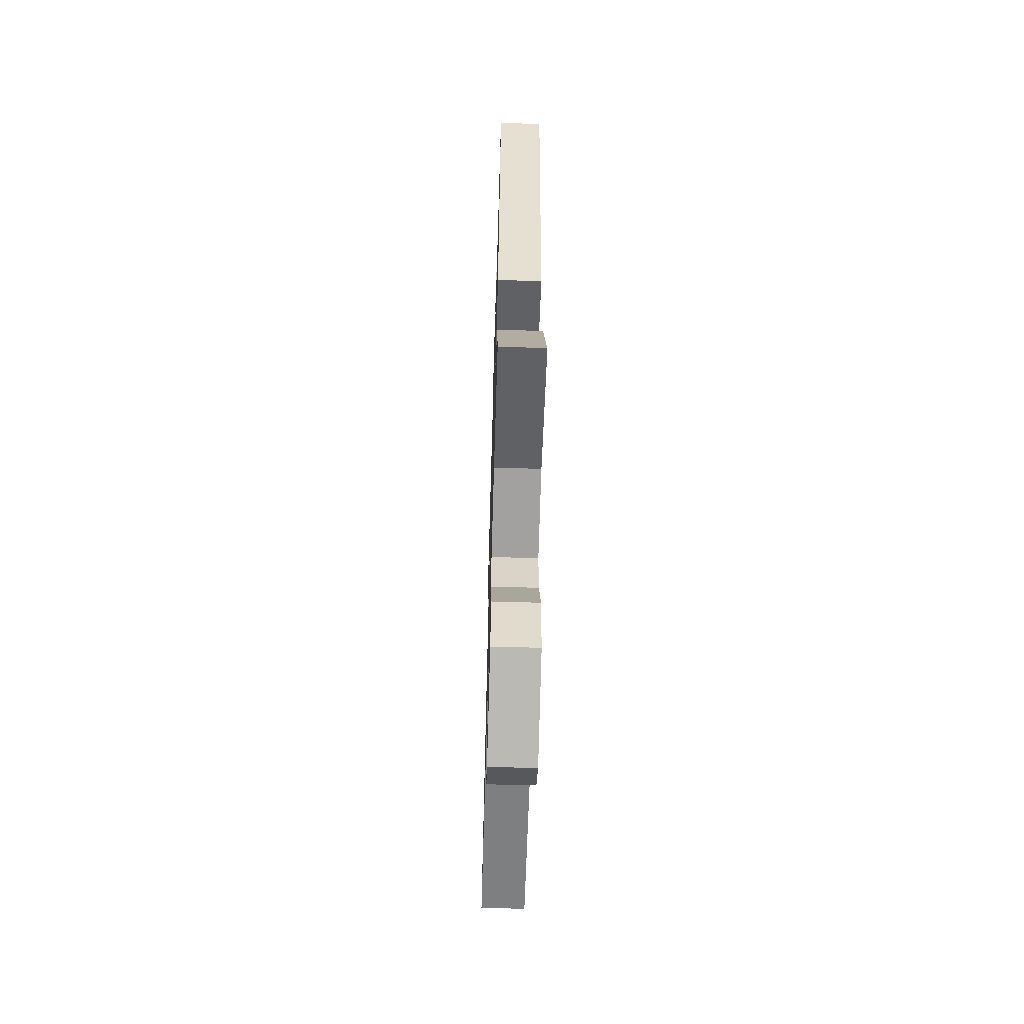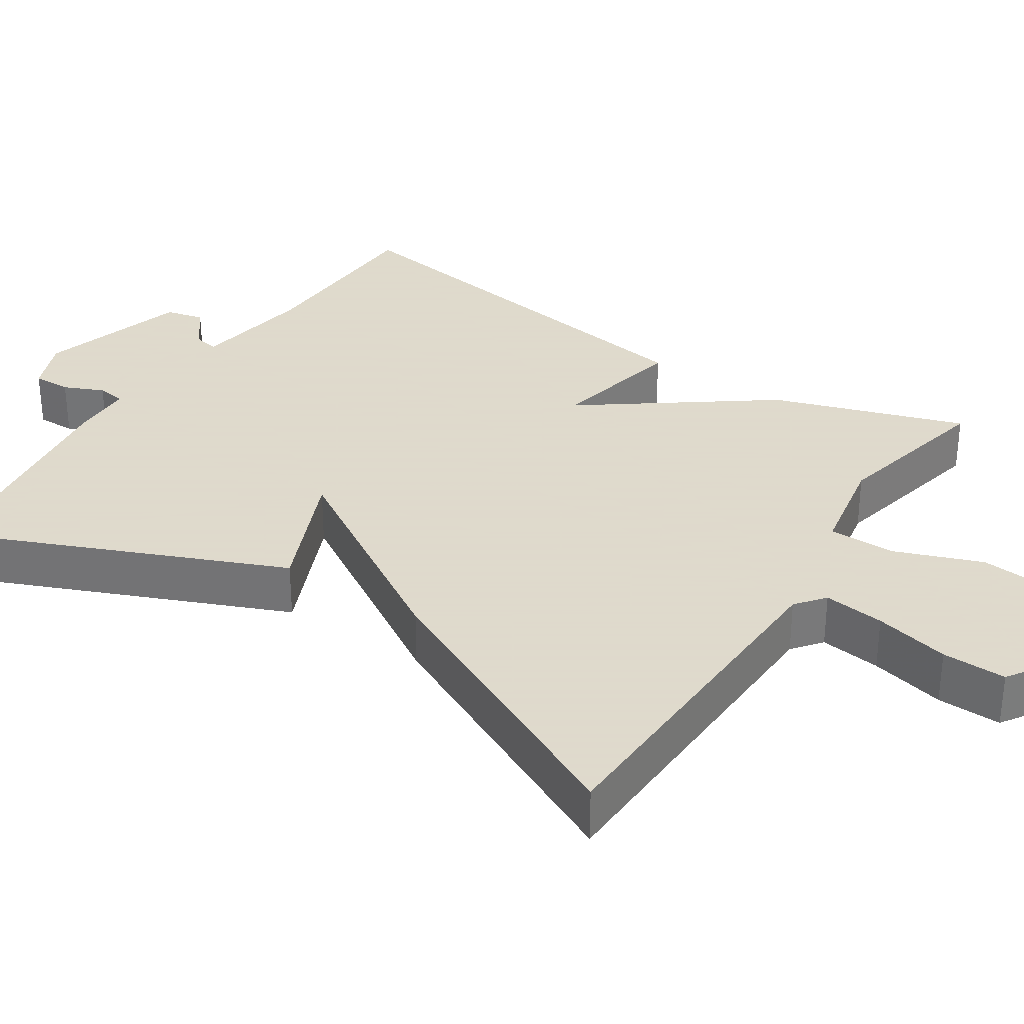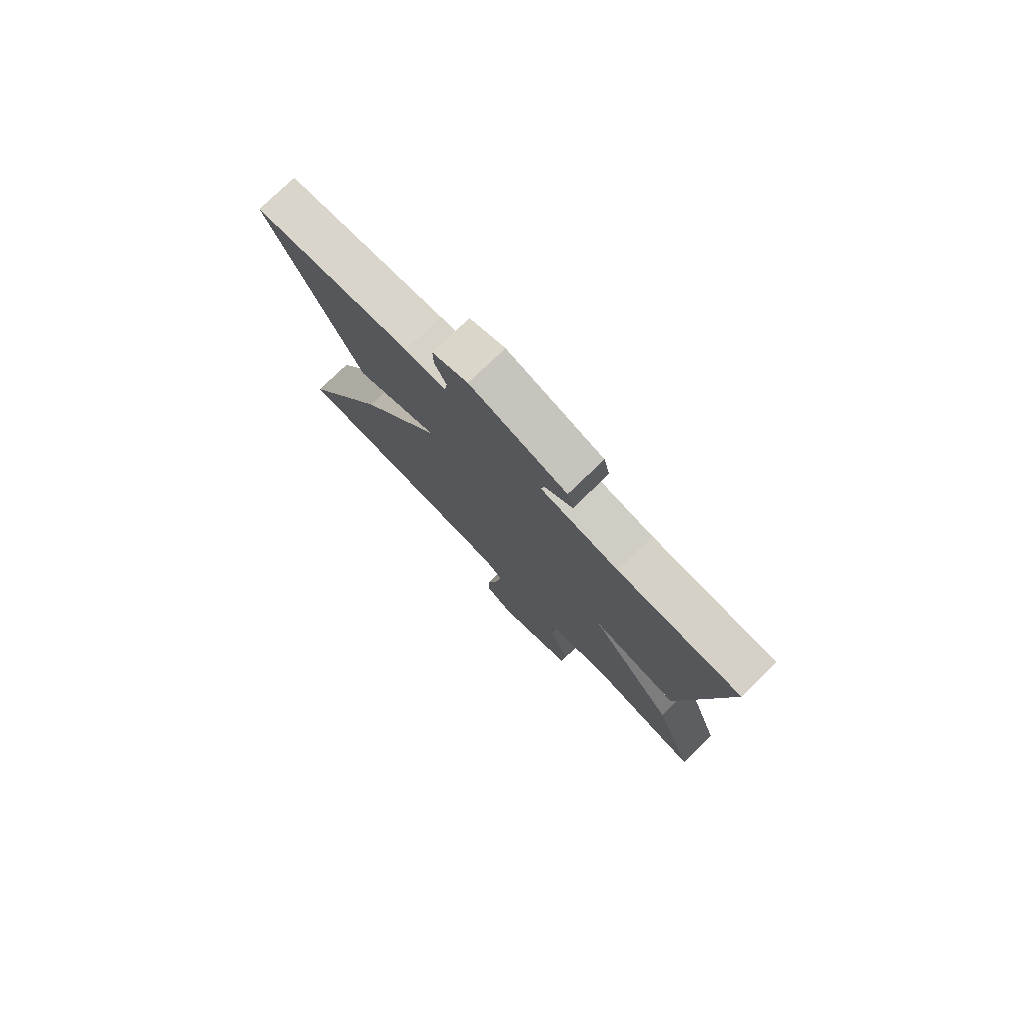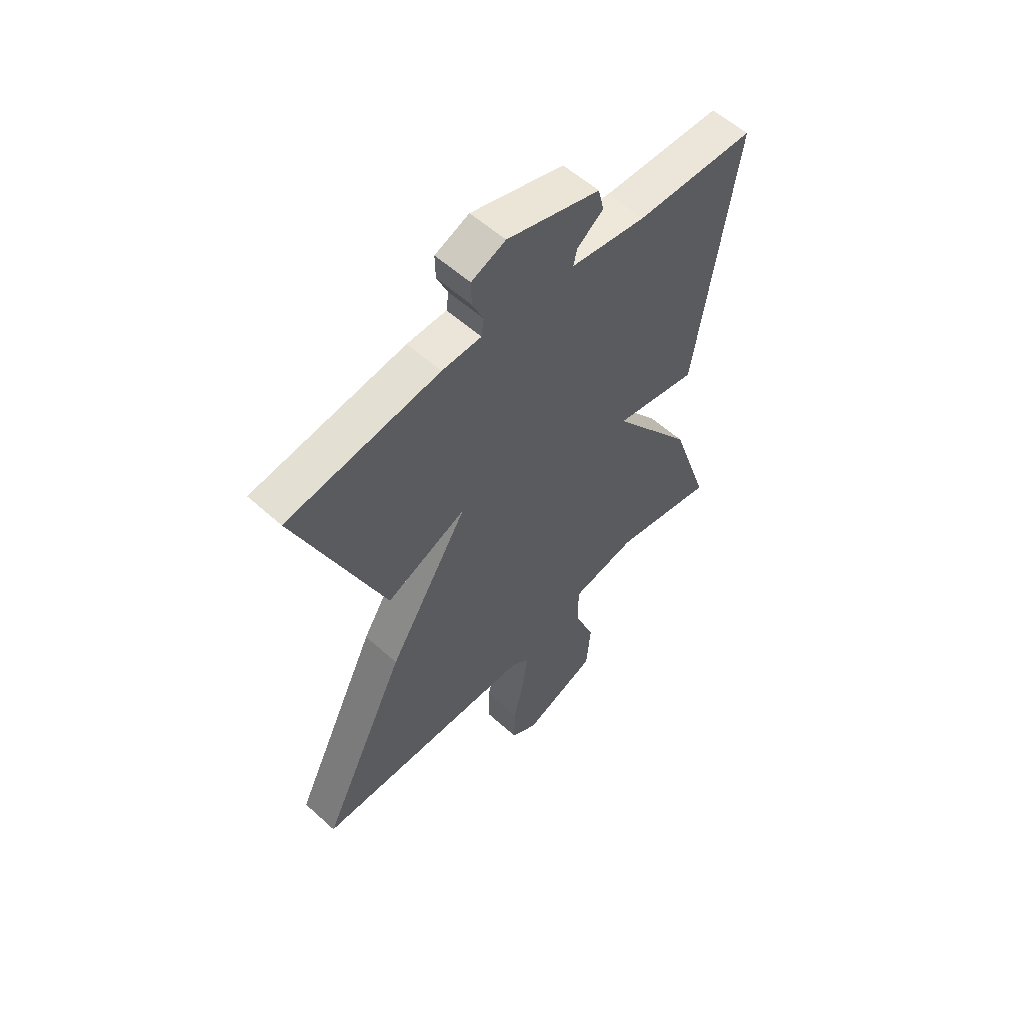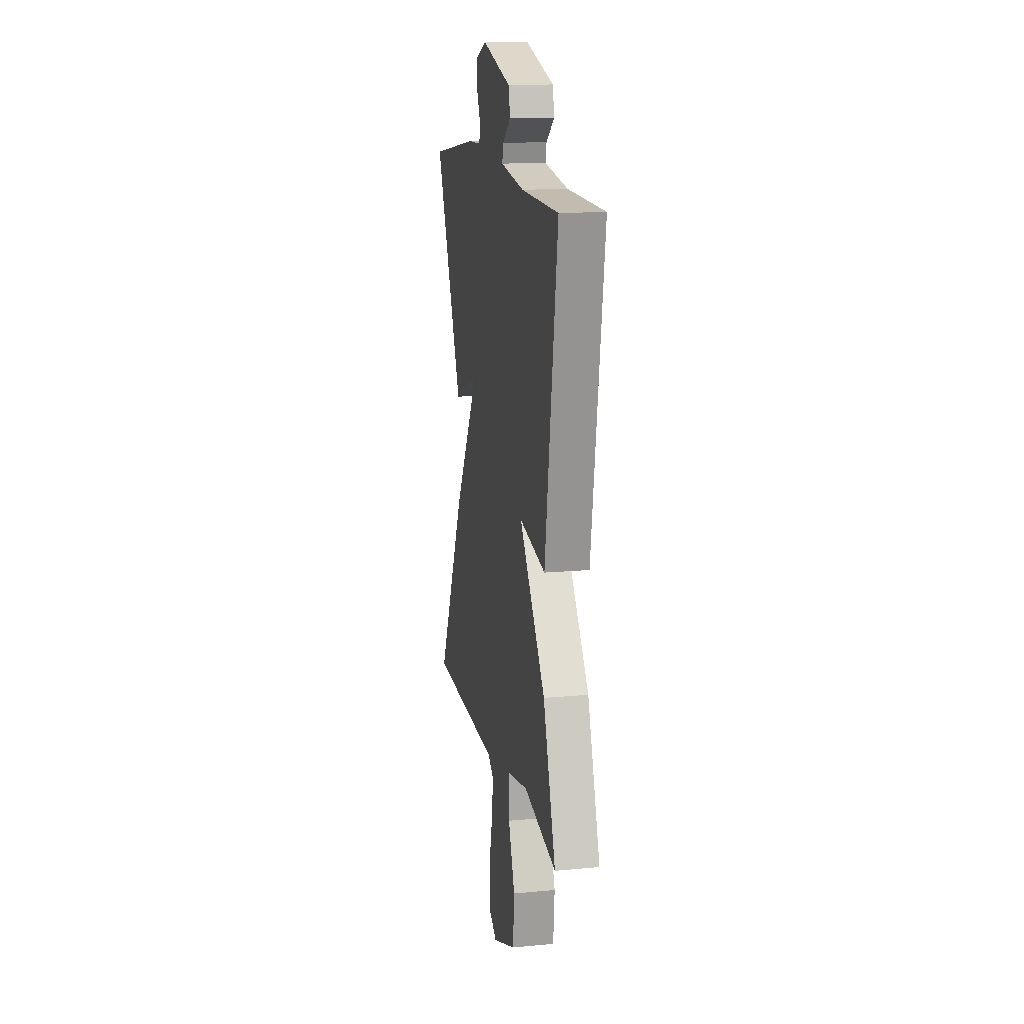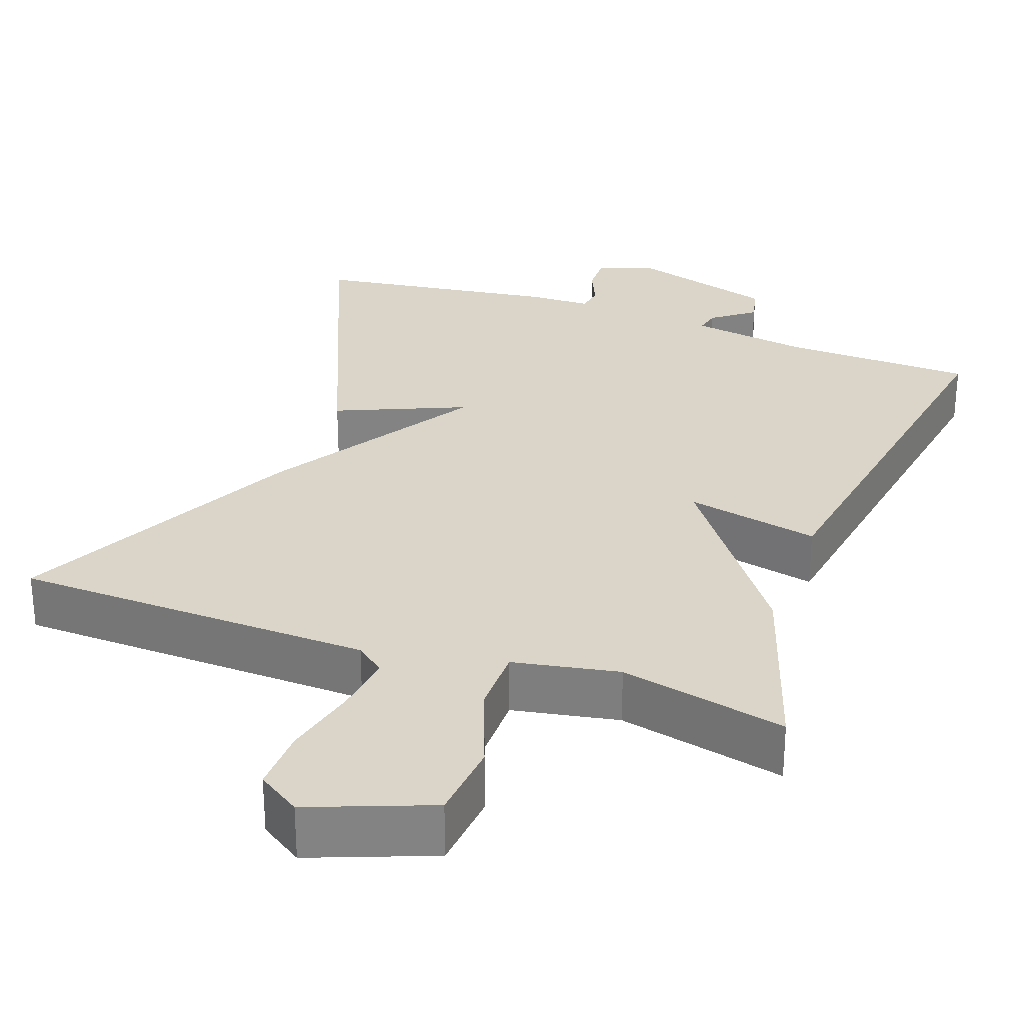
<metadata>
{"format":"obj","ext":"obj","renderer":"f3d","projection":"perspective","resolution":1024,"background":"white","views":[{"elev":-61.5,"azim":-91.7,"up":"+Z"},{"elev":32.4,"azim":123.2,"up":"+Y"},{"elev":78.0,"azim":-133.9,"up":"+Z"},{"elev":57.0,"azim":133.2,"up":"+Z"},{"elev":14.7,"azim":-101.5,"up":"+Z"},{"elev":29.1,"azim":-160.0,"up":"+Y"}]}
</metadata>
<code>
v 0.5 0.07 0.5
v 0.319 0.07 0.073
v 0.151 0.07 0.146
v 0.319 0.07 -0.127
v 0.5 0.07 -0.5
v 0.034 0.07 -0.515
v -0.004 0.07 -0.545
v 0.006 0.07 -0.625
v 0.029 0.07 -0.723
v 0.031 0.07 -0.807
v -0.025 0.07 -0.844
v -0.181 0.07 -0.783
v -0.19 0.07 -0.679
v -0.147 0.07 -0.565
v -0.147 0.07 -0.478
v -0.284 0.07 -0.452
v -0.5 0.07 -0.5
v -0.417 0.07 -0.25
v -0.243 0.07 -0.013
v -0.417 0.07 -0.05
v -0.5 0.07 0.5
v -0.252 0.07 0.507
v -0.095 0.07 0.532
v -0.102 0.07 0.565
v -0.157 0.07 0.607
v -0.145 0.07 0.657
v 0.049 0.07 0.715
v 0.12 0.07 0.686
v 0.119 0.07 0.636
v 0.096 0.07 0.584
v 0.101 0.07 0.547
v 0.183 0.07 0.545
v 0.5 0 0.5
v 0.319 0 0.073
v 0.151 0 0.146
v 0.319 0 -0.127
v 0.5 0 -0.5
v 0.034 0 -0.515
v -0.004 0 -0.545
v 0.006 0 -0.625
v 0.029 0 -0.723
v 0.031 0 -0.807
v -0.025 0 -0.844
v -0.181 0 -0.783
v -0.19 0 -0.679
v -0.147 0 -0.565
v -0.147 0 -0.478
v -0.284 0 -0.452
v -0.5 0 -0.5
v -0.417 0 -0.25
v -0.243 0 -0.013
v -0.417 0 -0.05
v -0.5 0 0.5
v -0.252 0 0.507
v -0.095 0 0.532
v -0.102 0 0.565
v -0.157 0 0.607
v -0.145 0 0.657
v 0.049 0 0.715
v 0.12 0 0.686
v 0.119 0 0.636
v 0.096 0 0.584
v 0.101 0 0.547
v 0.183 0 0.545
f 1 2 3
f 32 1 3
f 31 32 3
f 30 31 3
f 28 29 30
f 27 28 30
f 26 27 30
f 25 26 30
f 24 25 30
f 23 24 30 3
f 4 5 6
f 3 4 6
f 23 3 6
f 22 23 6
f 19 20 21 22
f 19 22 6 7
f 16 17 18 19
f 15 16 19
f 15 19 7 8
f 9 10 11
f 8 9 11
f 15 8 11
f 14 15 11
f 11 12 13 14
f 35 34 33
f 35 33 64
f 35 64 63
f 35 63 62
f 62 61 60
f 62 60 59
f 62 59 58
f 62 58 57
f 62 57 56
f 35 62 56 55
f 38 37 36
f 38 36 35
f 38 35 55
f 38 55 54
f 54 53 52 51
f 39 38 54 51
f 51 50 49 48
f 51 48 47
f 40 39 51 47
f 43 42 41
f 43 41 40
f 43 40 47
f 43 47 46
f 46 45 44 43
f 1 33 34 2
f 2 34 35 3
f 3 35 36 4
f 4 36 37 5
f 5 37 38 6
f 6 38 39 7
f 7 39 40 8
f 8 40 41 9
f 9 41 42 10
f 10 42 43 11
f 11 43 44 12
f 12 44 45 13
f 13 45 46 14
f 14 46 47 15
f 15 47 48 16
f 16 48 49 17
f 17 49 50 18
f 18 50 51 19
f 19 51 52 20
f 20 52 53 21
f 21 53 54 22
f 22 54 55 23
f 23 55 56 24
f 24 56 57 25
f 25 57 58 26
f 26 58 59 27
f 27 59 60 28
f 28 60 61 29
f 29 61 62 30
f 30 62 63 31
f 31 63 64 32
f 32 64 33 1

</code>
